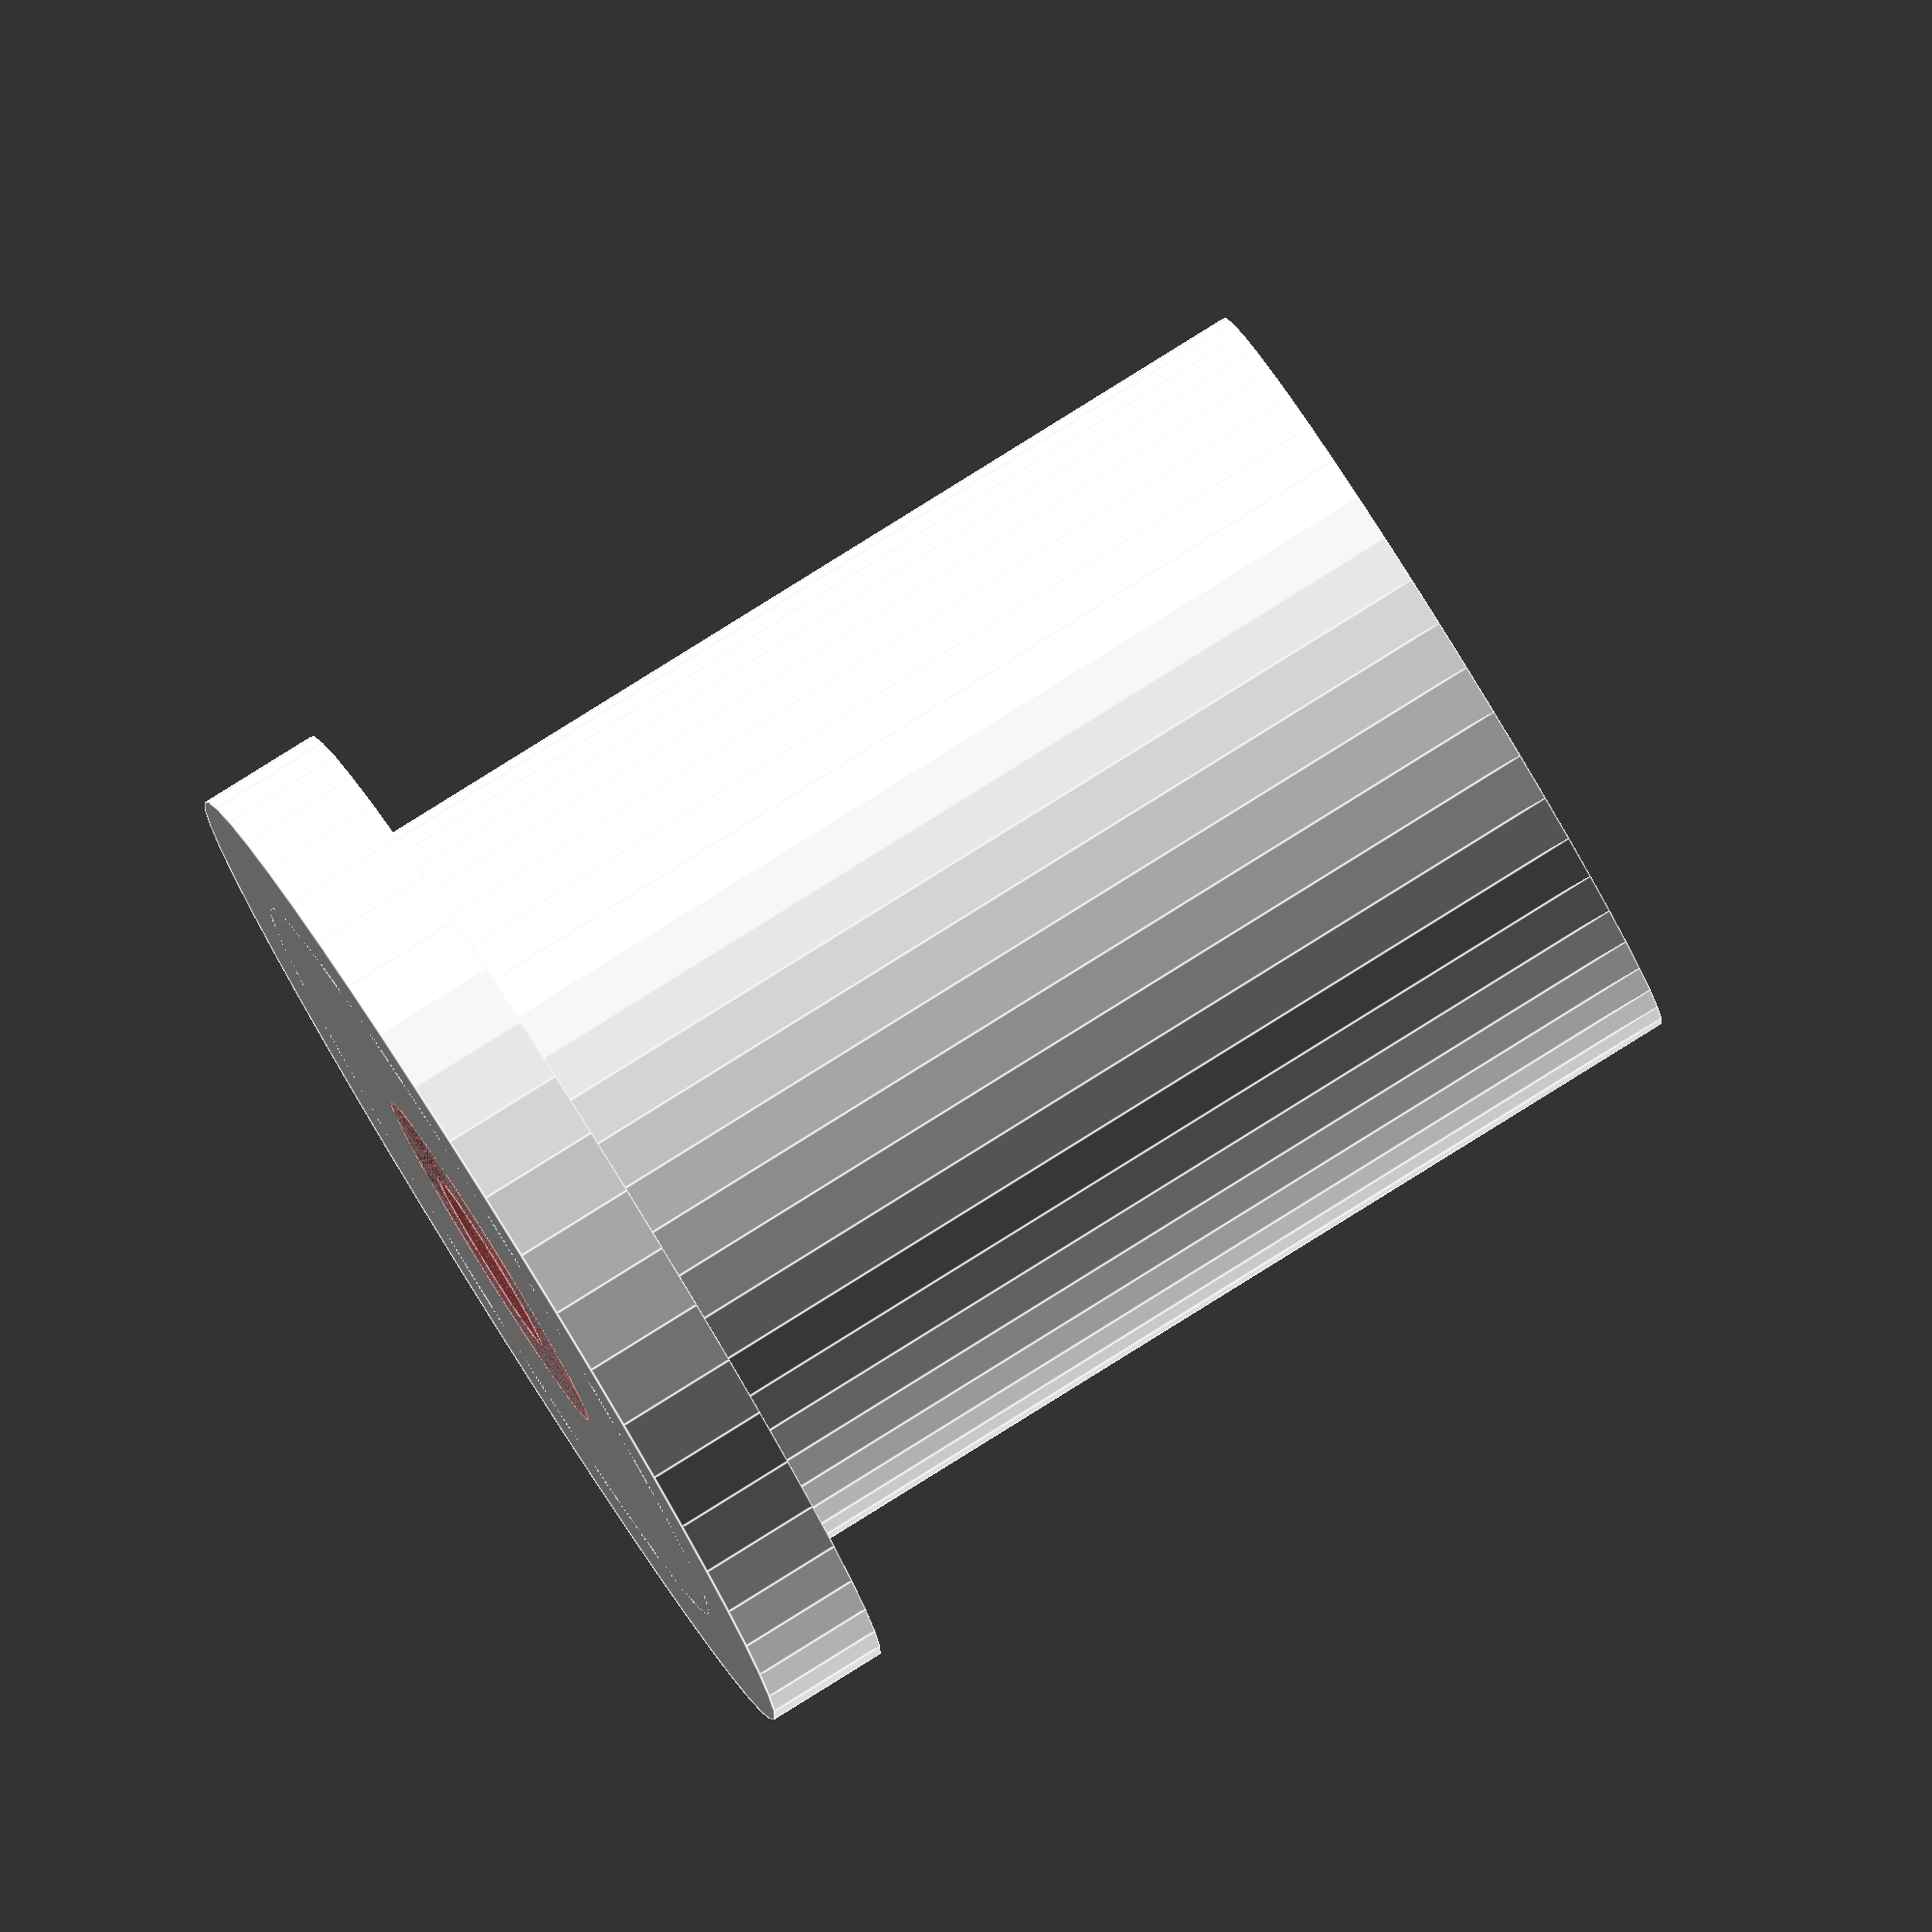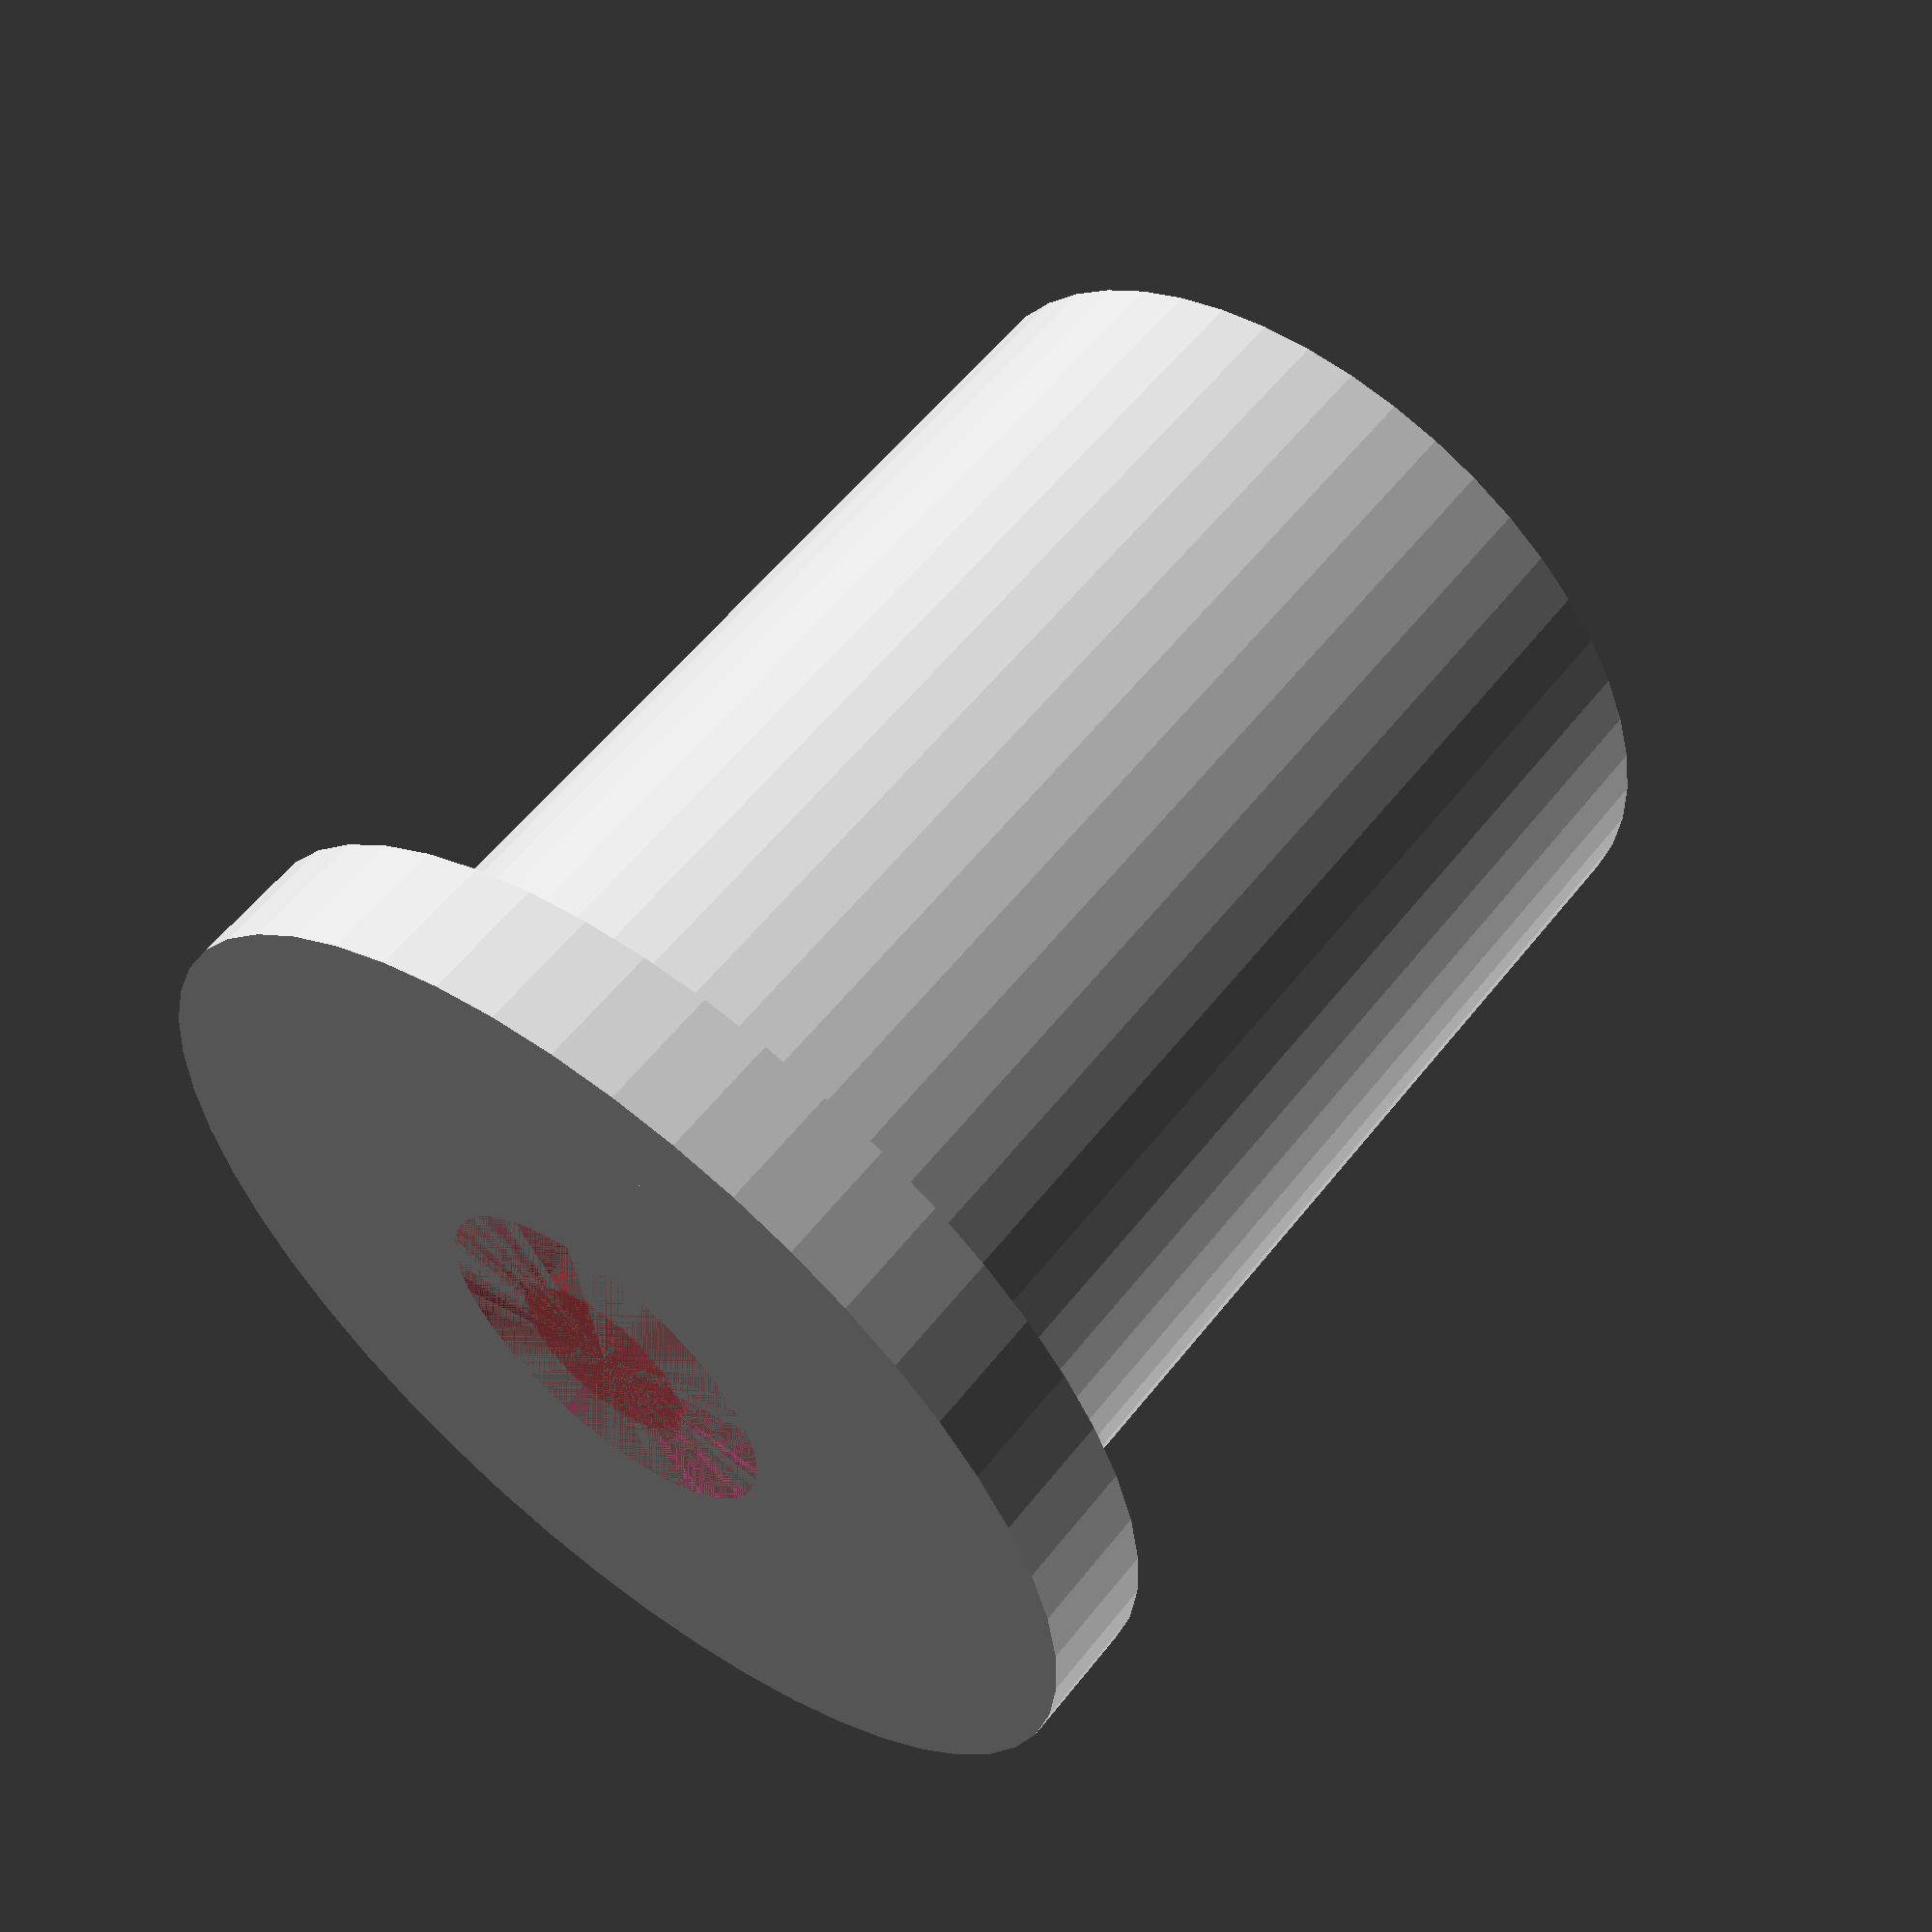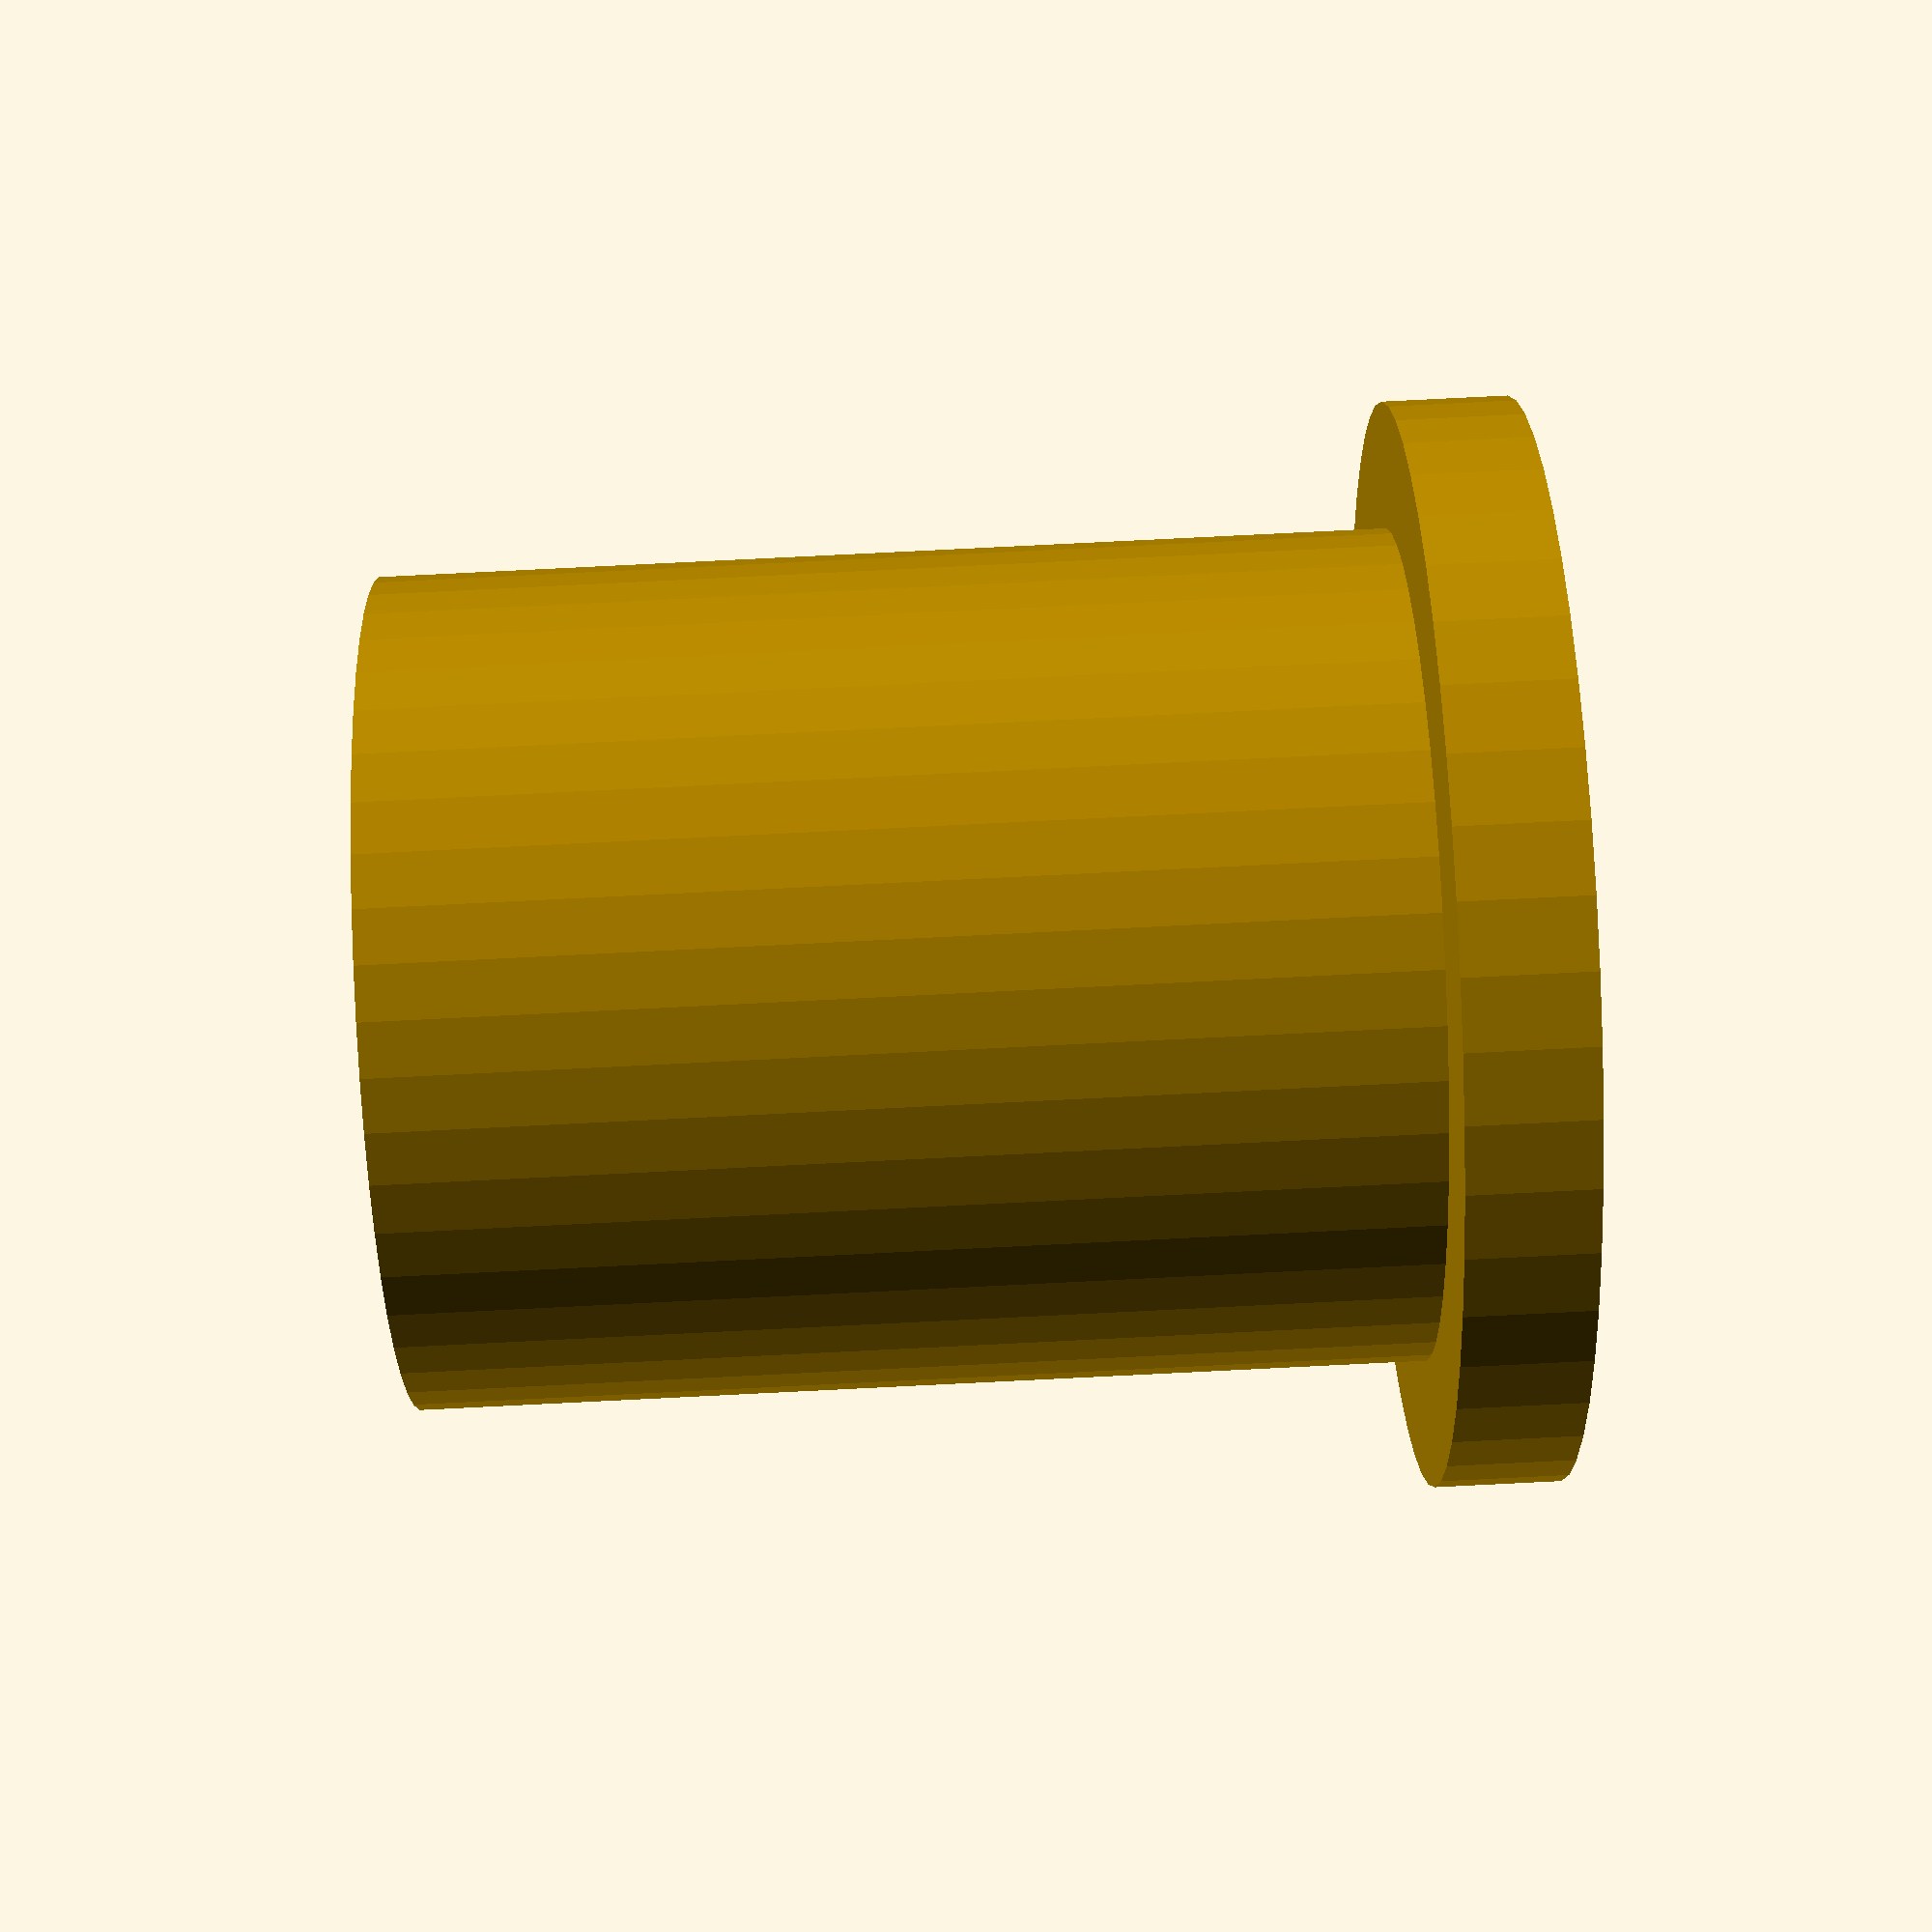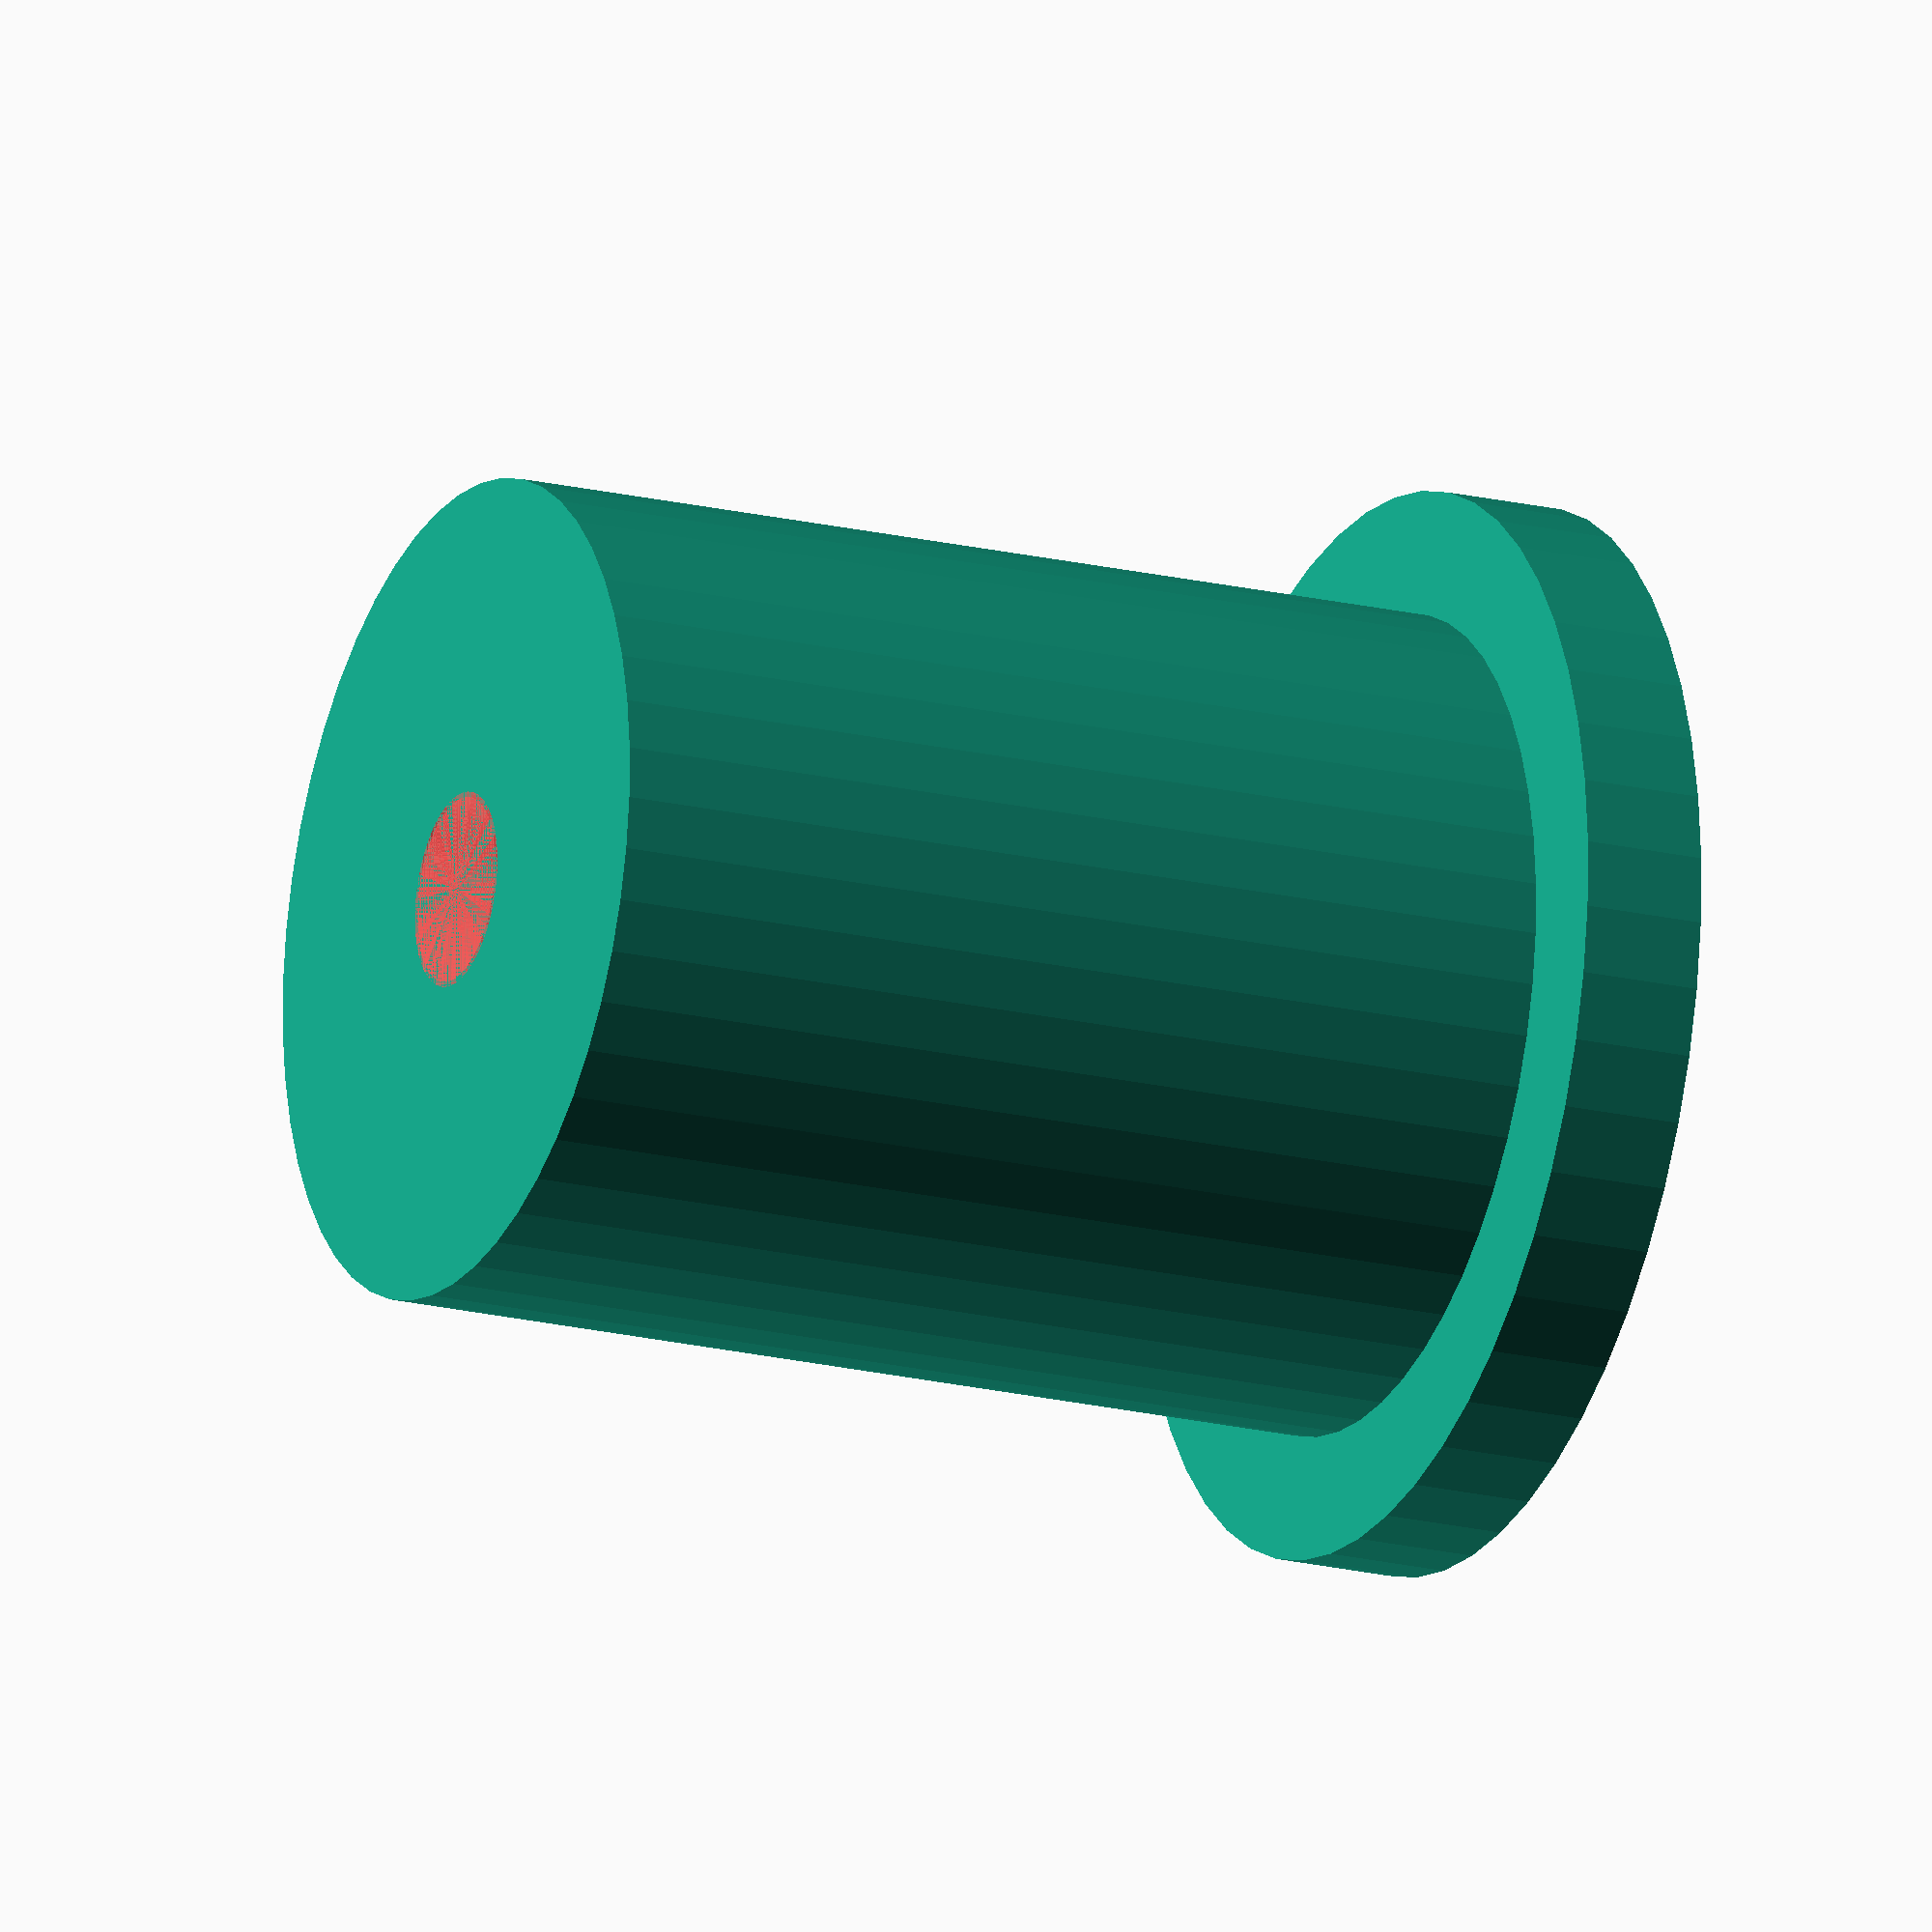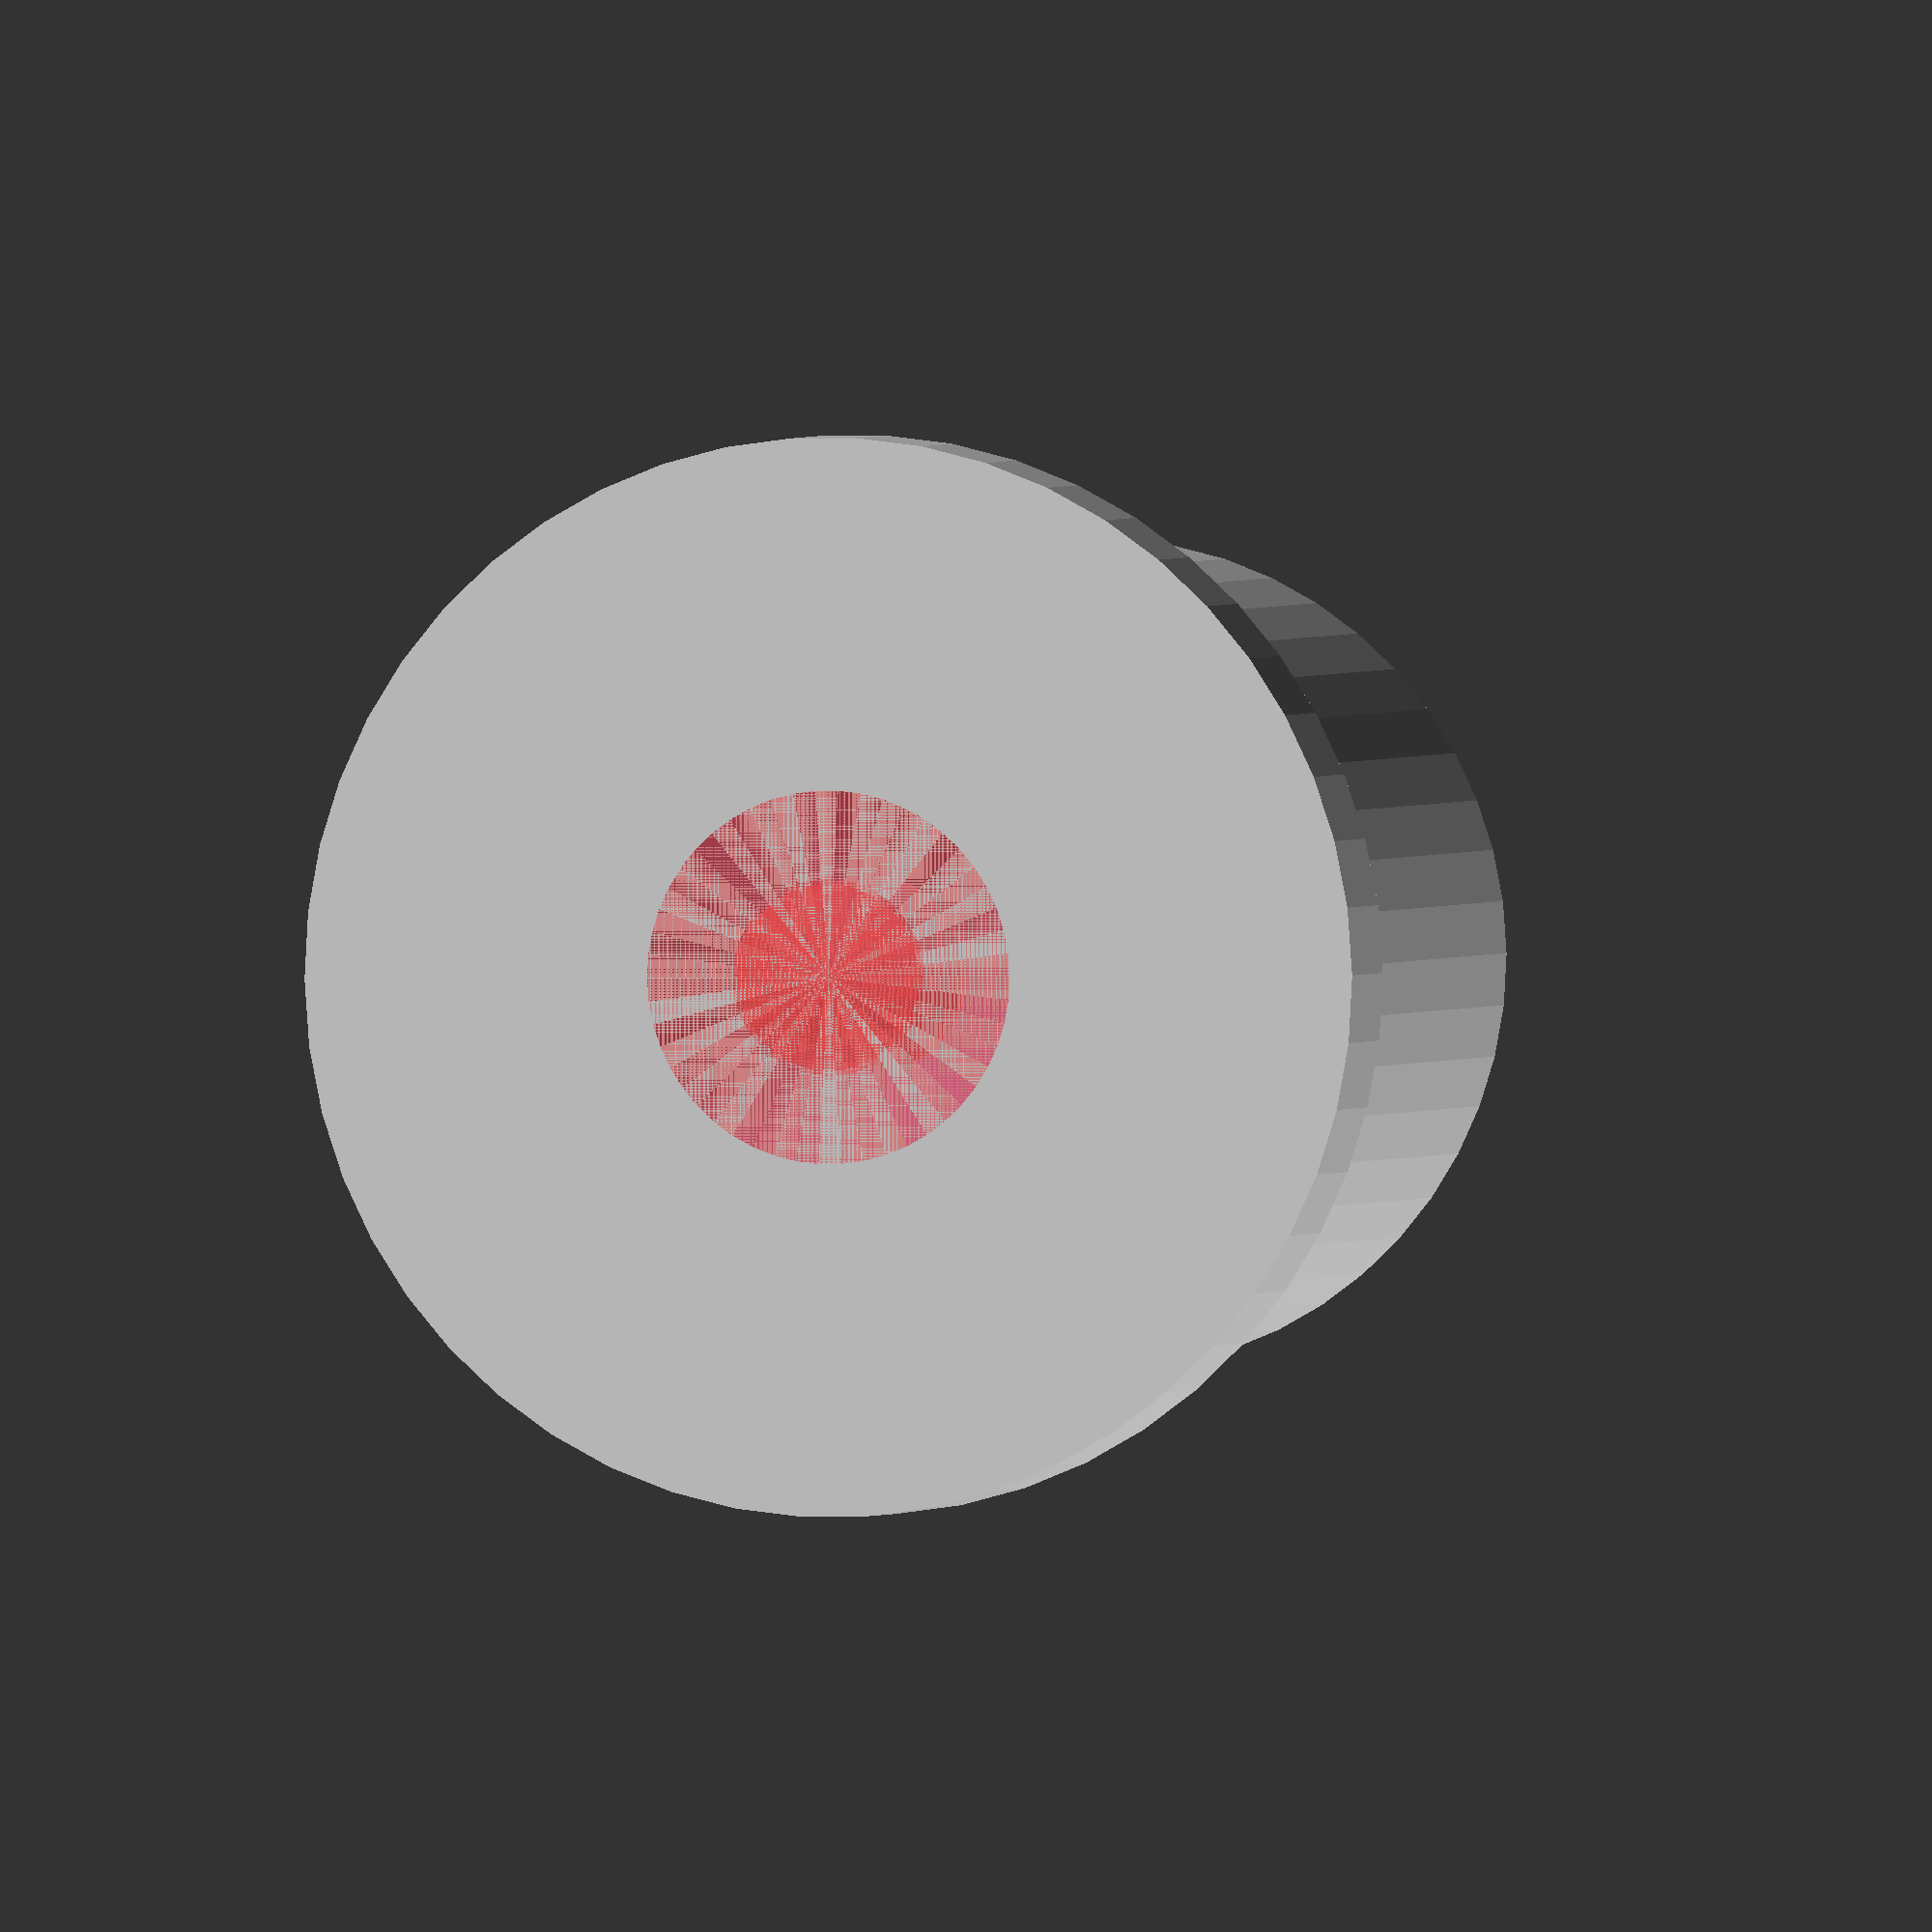
<openscad>
$fn = 50;


difference() {
	union() {
		translate(v = [0, 0, -27.0000000000]) {
			cylinder(h = 27, r = 10.0000000000);
		}
		translate(v = [0, 0, -3.0000000000]) {
			cylinder(h = 3, r = 13.0000000000);
		}
	}
	union() {
		translate(v = [0, 0, 0]) {
			rotate(a = [0, 0, 0]) {
				difference() {
					union() {
						#translate(v = [0, 0, -27.0000000000]) {
							cylinder(h = 27, r = 2.2500000000);
						}
						#translate(v = [0, 0, -4.2000000000]) {
							cylinder(h = 4.2000000000, r = 10.0000000000, r1 = 2.3750000000, r2 = 4.5000000000);
						}
						#translate(v = [0, 0, -27.0000000000]) {
							cylinder(h = 27, r = 2.3750000000);
						}
						#translate(v = [0, 0, -27.0000000000]) {
							cylinder(h = 27, r = 2.2500000000);
						}
					}
					union();
				}
			}
		}
	}
}
</openscad>
<views>
elev=276.0 azim=283.6 roll=58.1 proj=o view=edges
elev=122.5 azim=210.8 roll=142.2 proj=p view=wireframe
elev=94.7 azim=117.9 roll=272.8 proj=p view=solid
elev=199.1 azim=146.7 roll=294.7 proj=o view=solid
elev=358.8 azim=222.7 roll=14.2 proj=o view=wireframe
</views>
